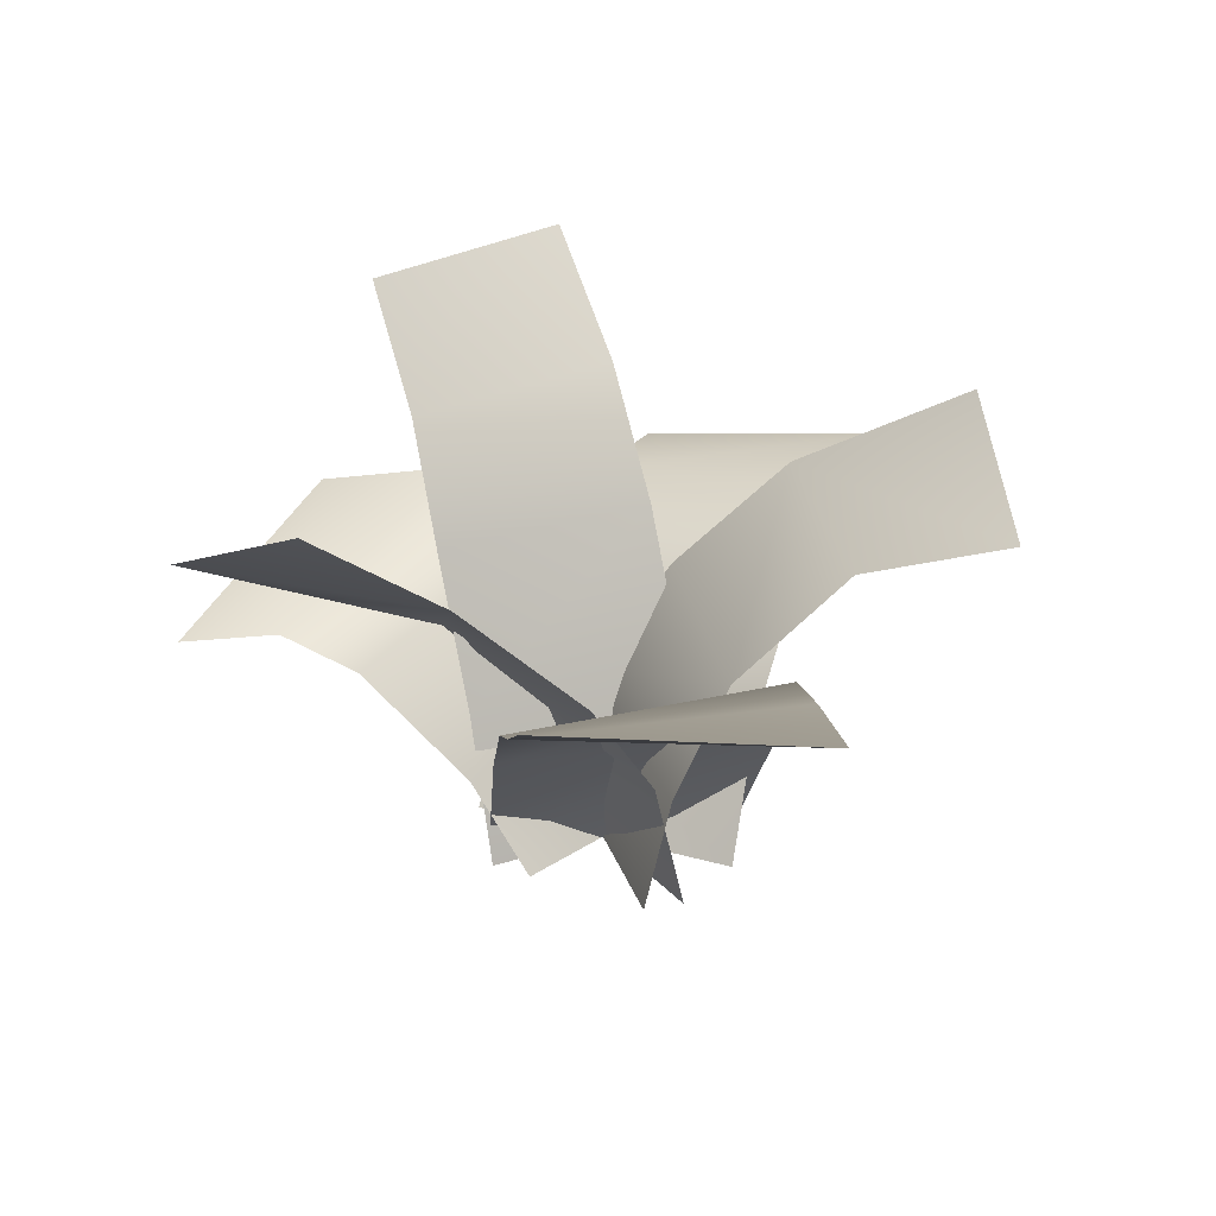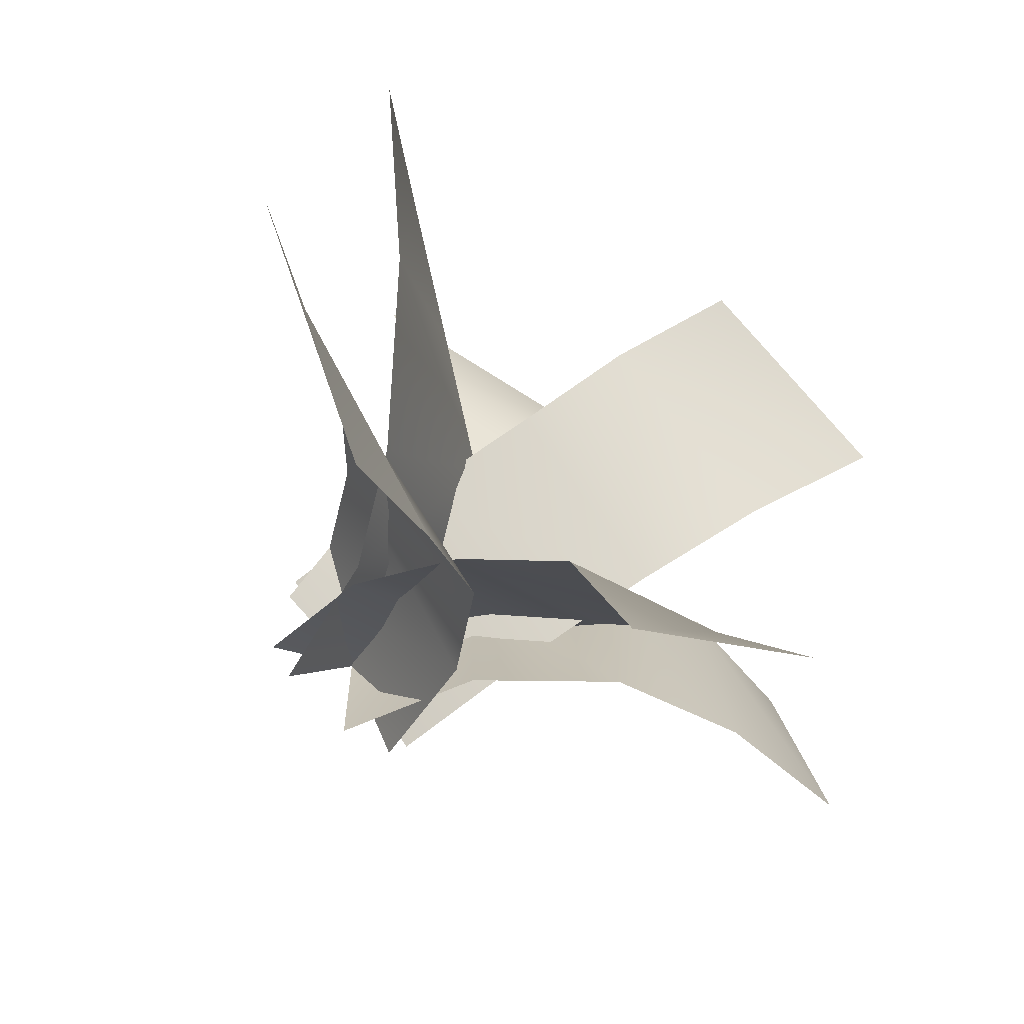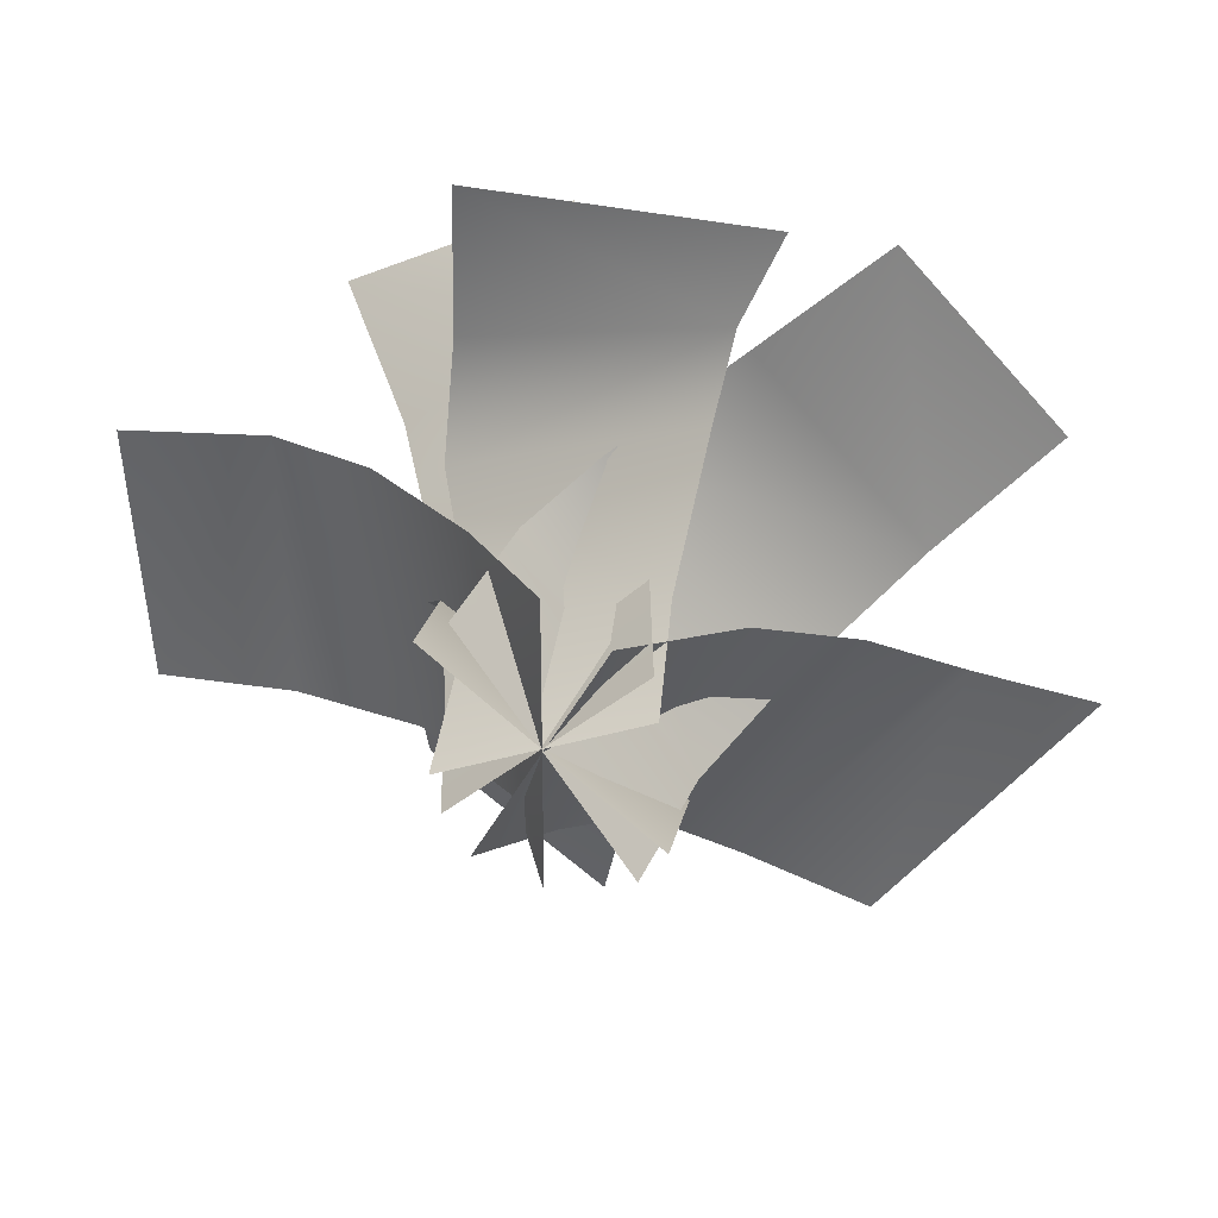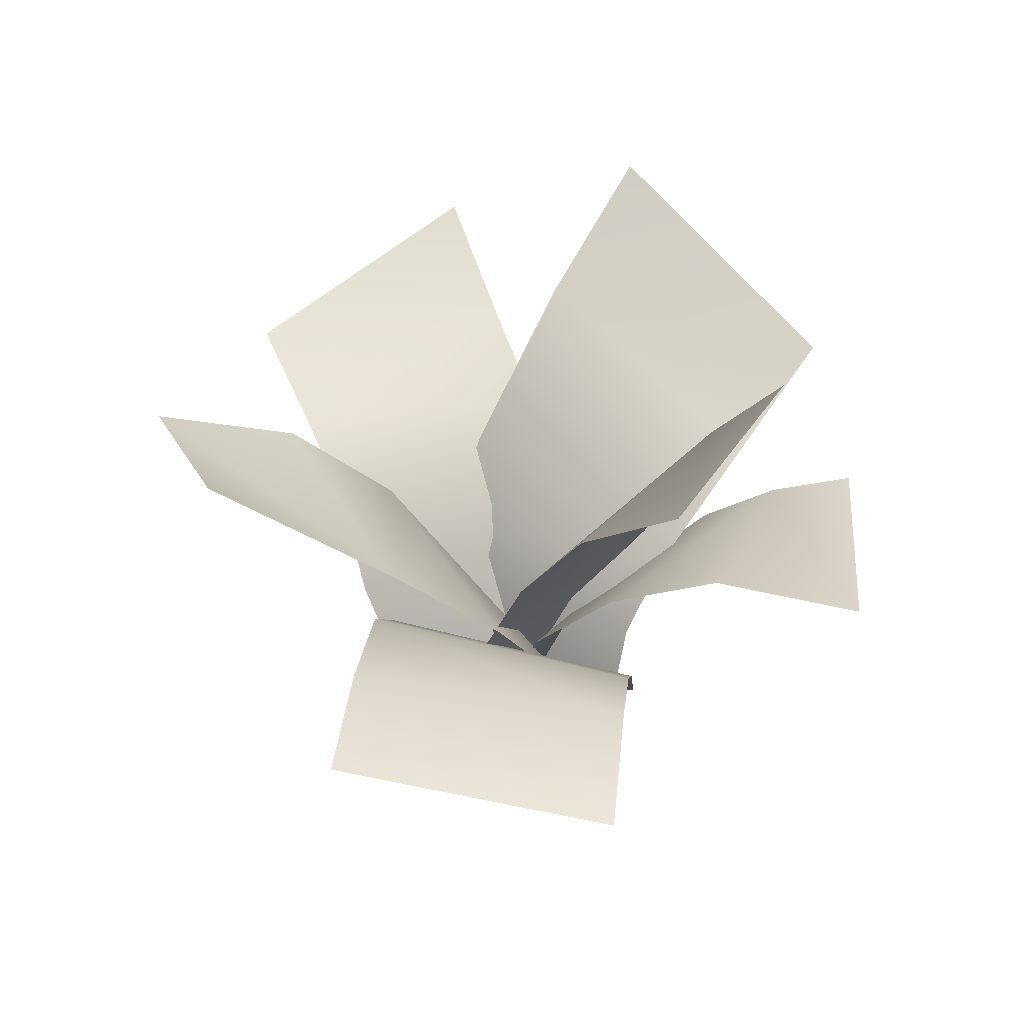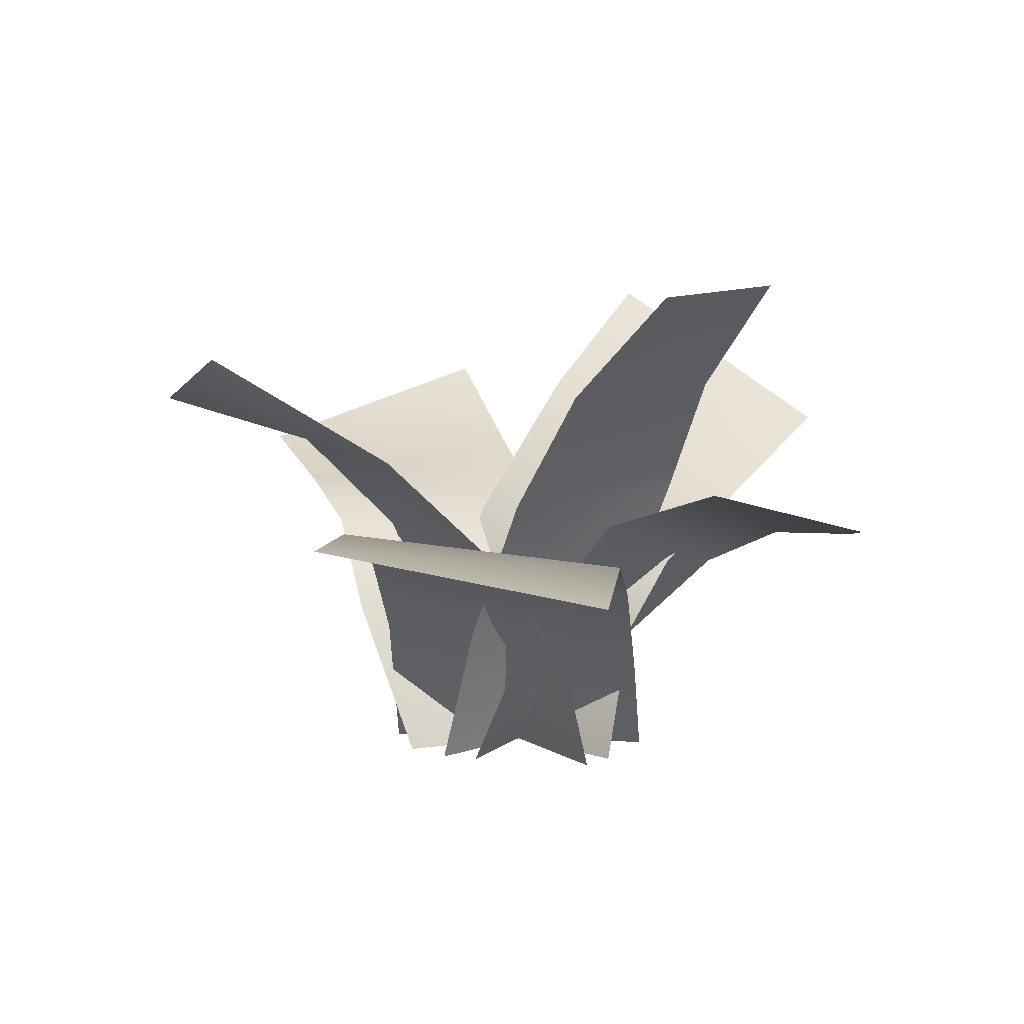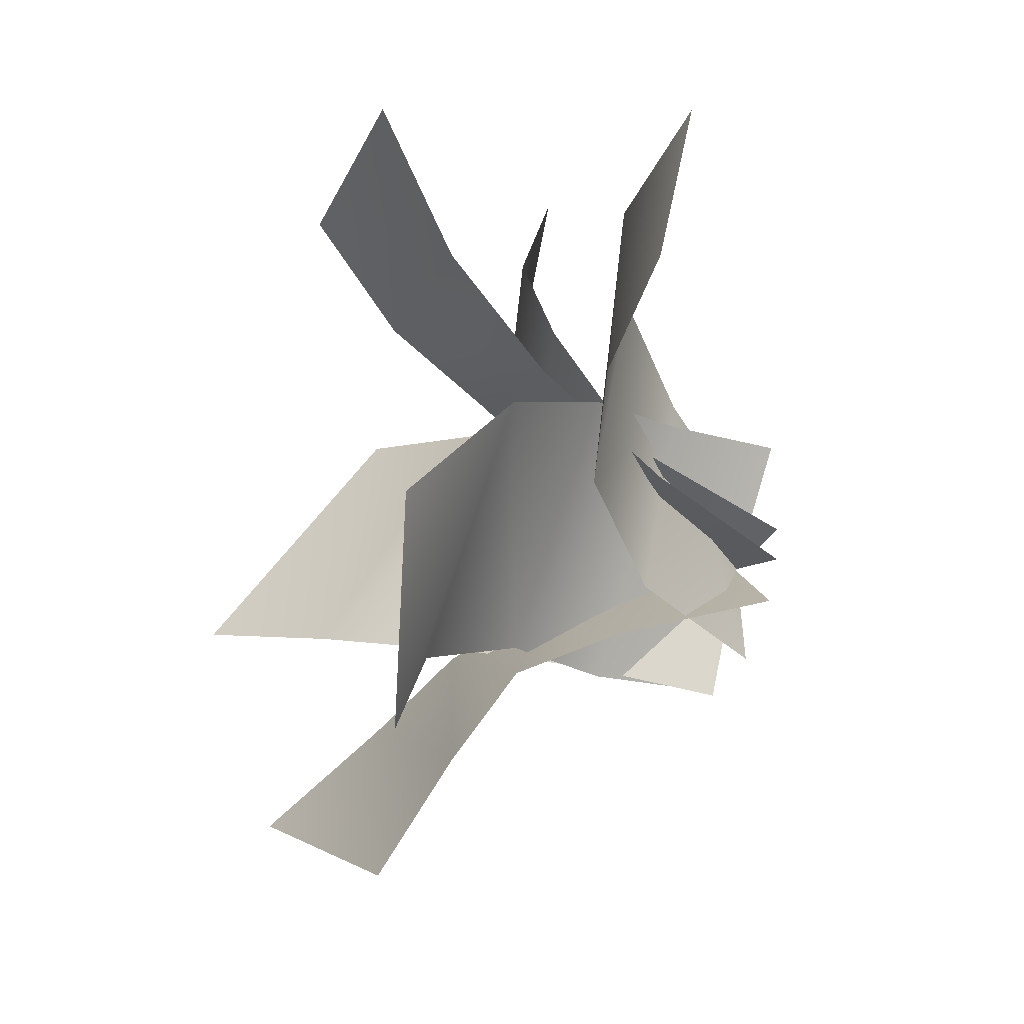
<metadata>
{"format":"obj","ext":"obj","renderer":"f3d","projection":"perspective","resolution":1024,"background":"white","views":[{"elev":27.0,"azim":113.8,"up":"+Y"},{"elev":-64.0,"azim":136.1,"up":"+Z"},{"elev":28.3,"azim":10.7,"up":"+Z"},{"elev":39.9,"azim":-84.0,"up":"+Y"},{"elev":9.1,"azim":-82.7,"up":"+Y"},{"elev":-48.8,"azim":-111.5,"up":"+Z"}]}
</metadata>
<code>
v 17.42 31.97 41.44
v -20.41 43.72 32.46
v -18.76 38.35 54.67
v 23.31 30.93 54.26
v 15.3 27.27 30.33
v -20.85 38.72 16.65
v 13.12 12.42 14.53
v -13.78 22.24 4.267
v 13.88 -0.5 5.13
v -13.88 -0.5 -5.13
v -18.76 38.35 54.67
v -20.41 43.72 32.46
v 17.42 31.97 41.44
v 23.31 30.93 54.26
v -20.85 38.72 16.65
v 15.3 27.27 30.33
v -13.78 22.24 4.267
v 13.12 12.42 14.53
v -13.88 -0.5 -5.13
v 13.88 -0.5 5.13
v 36.07 44.5 -48
v 47.41 42.5 -8.363
v 64.73 54.5 -18.36
v 18.75 39.5 -38
v 5.755 34.5 -30.5
v 34.42 34.5 -0.8625
v 21.42 21.5 6.637
v -2.905 21.5 -25.5
v -9.066 -0.5 -16.17
v 8.434 -0.5 14.14
v 36.07 44.5 -48
v 47.41 42.5 -8.363
v 18.75 39.5 -38
v 64.73 54.5 -18.36
v 34.42 34.5 -0.8625
v 5.755 34.5 -30.5
v 21.42 21.5 6.637
v -2.905 21.5 -25.5
v 8.434 -0.5 14.14
v -9.066 -0.5 -16.17
v -43 36.5 20
v -43 40.5 -20
v -63 41.5 -20
v -63 34.5 20
v -28 29.5 20
v -24 34.5 -20
v -12 14.5 20
v -8 19.5 -20
v 3e-06 -0.5 20
v -3e-06 -0.5 -20
v -63 41.5 -20
v -43 40.5 -20
v -43 36.5 20
v -63 34.5 20
v -24 34.5 -20
v -28 29.5 20
v -8 19.5 -20
v -12 14.5 20
v -3e-06 -0.5 -20
v 3e-06 -0.5 20
v -30.2 49.19 -15.96
v 1.832 49.73 -36.67
v -3.271 55.5 -56.99
v -30.94 64.44 -42.28
v -23.52 33.1 -0.6349
v 8.514 33.65 -22.35
v -16.27 16.93 9.026
v 14.77 17.62 -16.69
v -15.17 -0.5 12.86
v 15.17 -0.5 -12.86
v -3.271 55.5 -56.99
v 1.832 49.73 -36.67
v -30.2 49.19 -15.96
v -30.94 64.44 -42.28
v 8.514 33.65 -22.35
v -23.52 33.1 -0.6349
v 14.77 17.62 -16.69
v -16.27 16.93 9.026
v 15.17 -0.5 -12.86
v -15.17 -0.5 12.86
v 40.52 54.5 2.245
v 18.15 39.5 35.41
v 34.73 49.5 46.59
v 57.1 69.5 13.43
v 23.94 34.5 -8.939
v 1.569 29.5 24.22
v 15.65 19.5 -14.53
v -6.721 19.5 18.63
v 11.5 -0.5 -17.33
v -10.87 -0.5 15.83
v 34.73 49.5 46.59
v 18.15 39.5 35.41
v 40.52 54.5 2.245
v 57.1 69.5 13.43
v 1.569 29.5 24.22
v 23.94 34.5 -8.939
v -6.721 19.5 18.63
v 15.65 19.5 -14.53
v -10.87 -0.5 15.83
v 11.5 -0.5 -17.33
v -2.652 58.86 30.17
v -31.6 59.47 12.38
v -43.17 74.94 26.17
v -11.04 74.94 40.17
v 2.224 41.81 24.36
v -23.52 41.81 2.757
v 8.827 20.4 16.49
v -16.92 20.4 -5.113
v 13.26 -0.5996 11.21
v -12.49 -0.5996 -10.39
v -43.17 74.94 26.17
v -31.6 59.47 12.38
v -2.652 58.86 30.17
v -11.04 74.94 40.17
v -23.52 41.81 2.757
v 2.224 41.81 24.36
v -16.92 20.4 -5.113
v 8.827 20.4 16.49
v -12.49 -0.5996 -10.39
v 13.26 -0.5996 11.21
g leave1
f 1 2 3
f 4 1 3
f 1 5 6
f 2 1 6
f 7 8 6
f 5 7 6
f 7 9 10
f 8 7 10
g leave1shade
f 11 12 13
f 11 13 14
f 15 16 13
f 15 13 12
f 15 17 18
f 15 18 16
f 19 20 18
f 19 18 17
g leave2
f 21 22 23
f 21 24 22
f 24 25 26
f 22 24 26
f 25 27 26
f 25 28 27
f 28 29 30
f 27 28 30
g leave2shade
f 31 32 33
f 34 32 31
f 35 36 33
f 35 33 32
f 36 37 38
f 35 37 36
f 39 40 38
f 39 38 37
g leave3
f 41 42 43
f 44 41 43
f 41 45 46
f 42 41 46
f 47 48 46
f 45 47 46
f 47 49 50
f 48 47 50
g leave3shade
f 51 52 53
f 51 53 54
f 55 56 53
f 55 53 52
f 55 57 58
f 55 58 56
f 59 60 58
f 59 58 57
g leave4
f 61 62 63
f 64 61 63
f 61 65 66
f 62 61 66
f 67 68 66
f 65 67 66
f 67 69 70
f 68 67 70
g leave4shade
f 71 72 73
f 71 73 74
f 75 76 73
f 75 73 72
f 75 77 78
f 75 78 76
f 79 80 78
f 79 78 77
g leave5
f 81 82 83
f 84 81 83
f 81 85 86
f 82 81 86
f 87 88 86
f 85 87 86
f 87 89 90
f 88 87 90
g leave5shade
f 91 92 93
f 91 93 94
f 95 96 93
f 95 93 92
f 95 97 98
f 95 98 96
f 99 100 98
f 99 98 97
g leave6
f 101 102 103
f 104 101 103
f 101 105 106
f 102 101 106
f 107 108 106
f 105 107 106
f 107 109 110
f 108 107 110
g leave6shade
f 111 112 113
f 111 113 114
f 115 116 113
f 115 113 112
f 115 117 118
f 115 118 116
f 119 120 118
f 119 118 117

</code>
